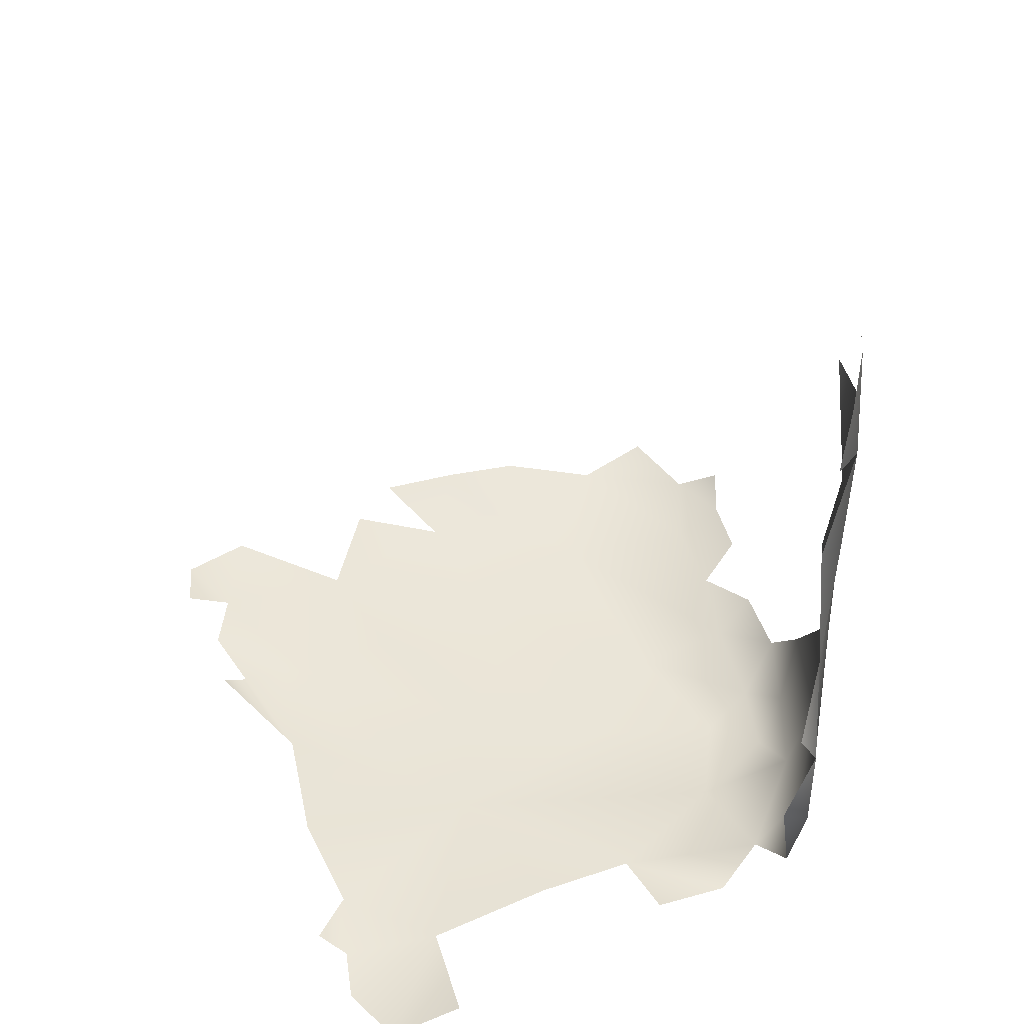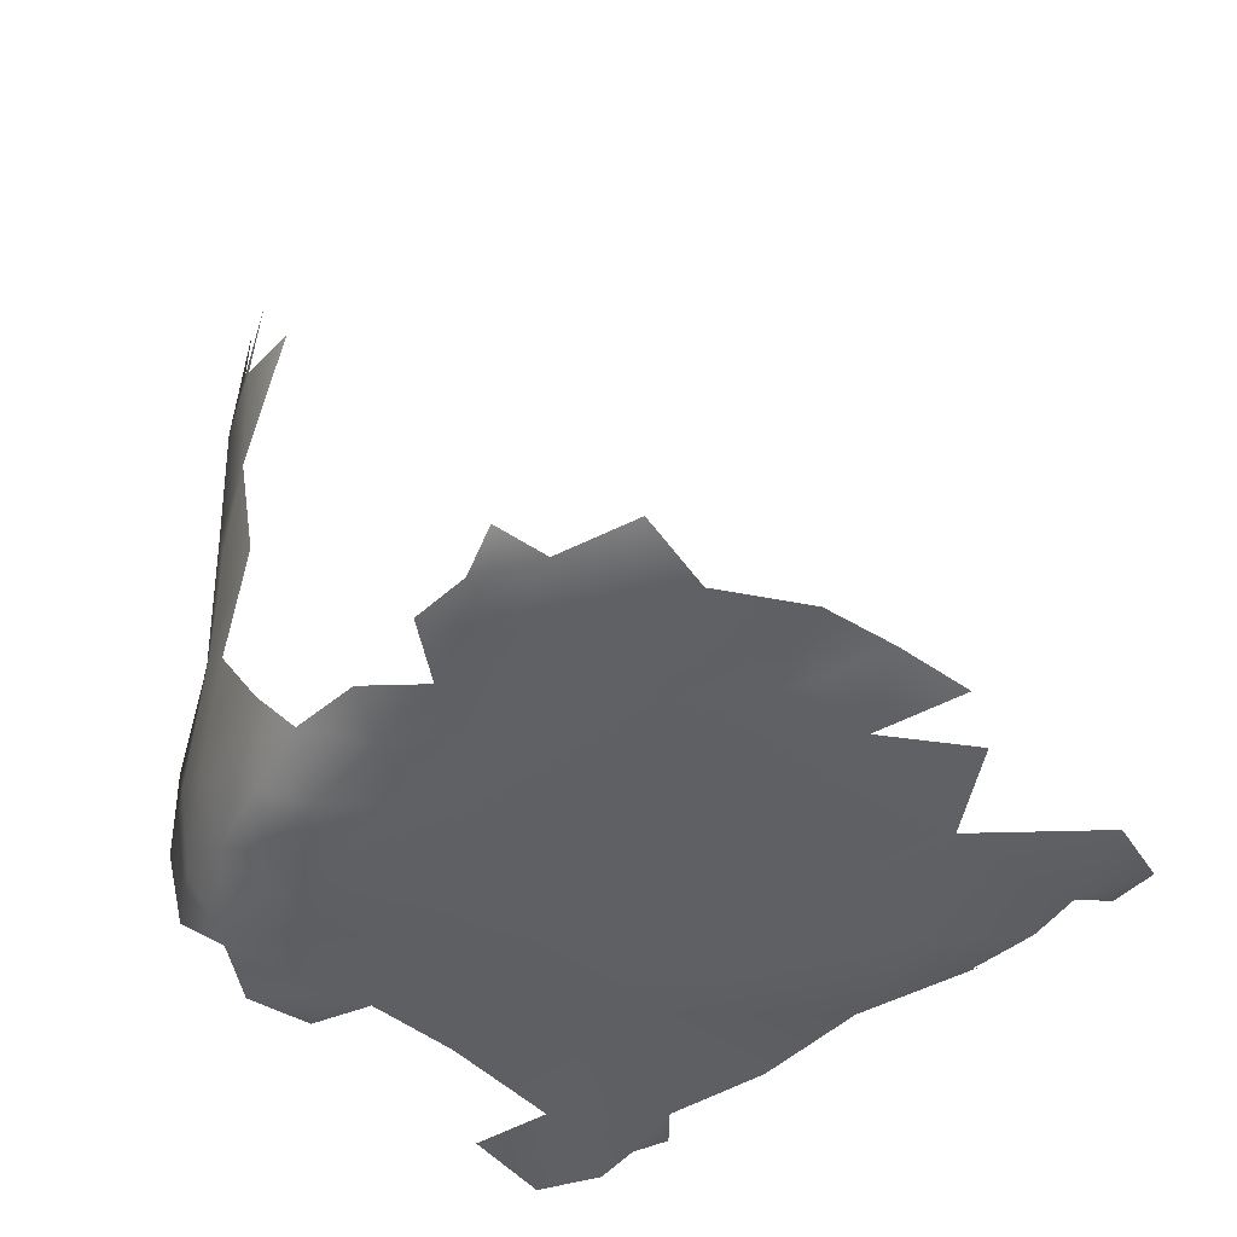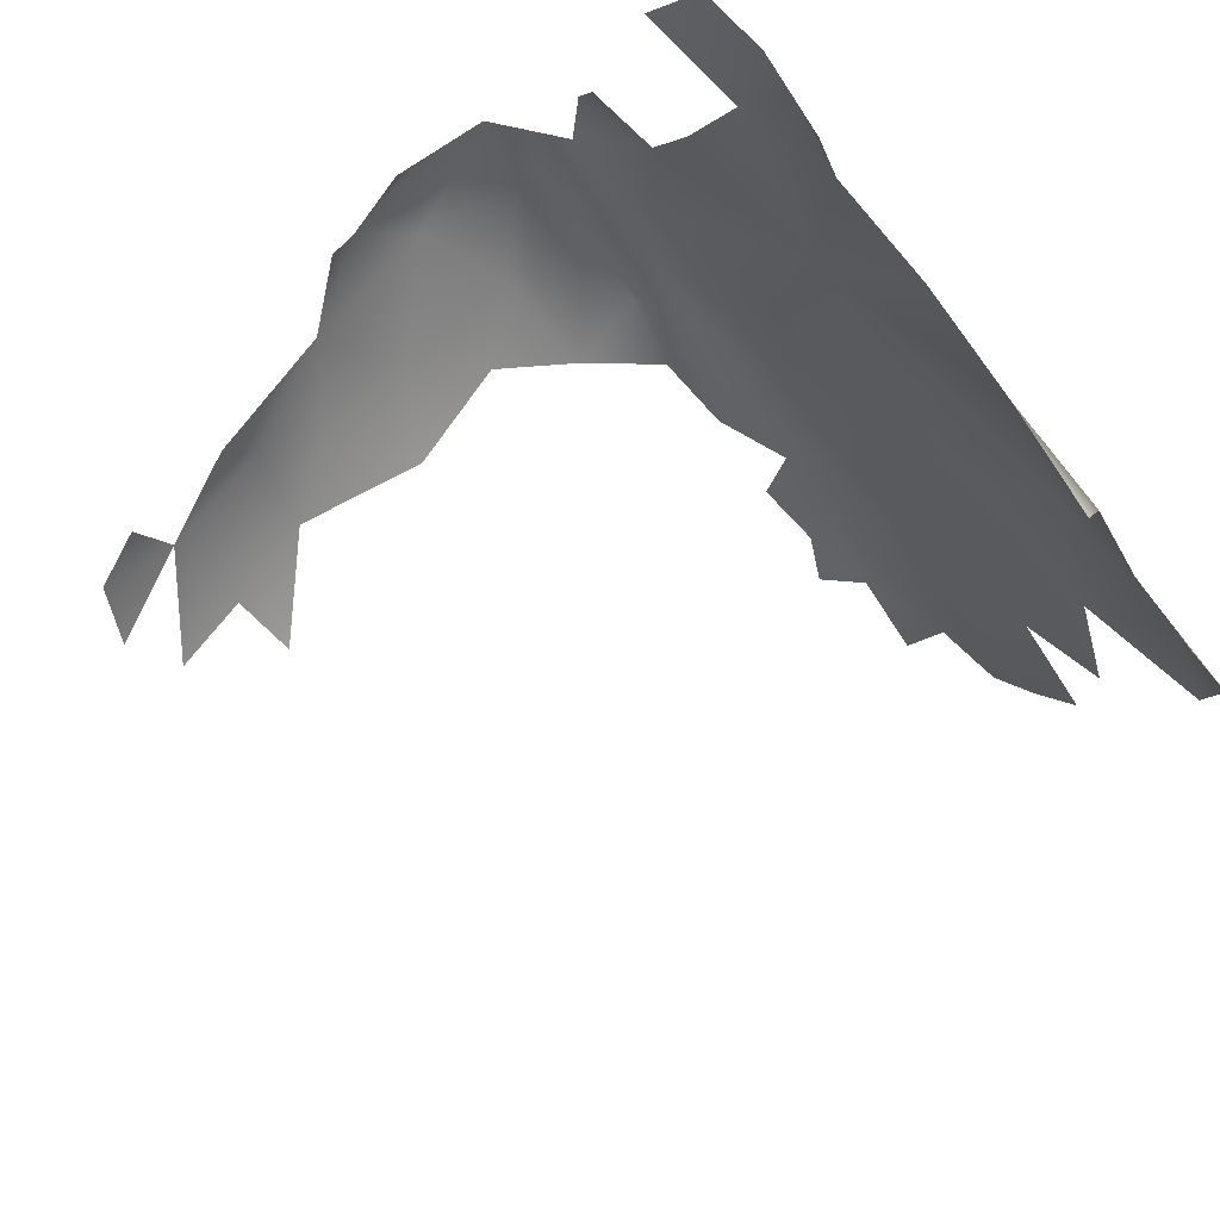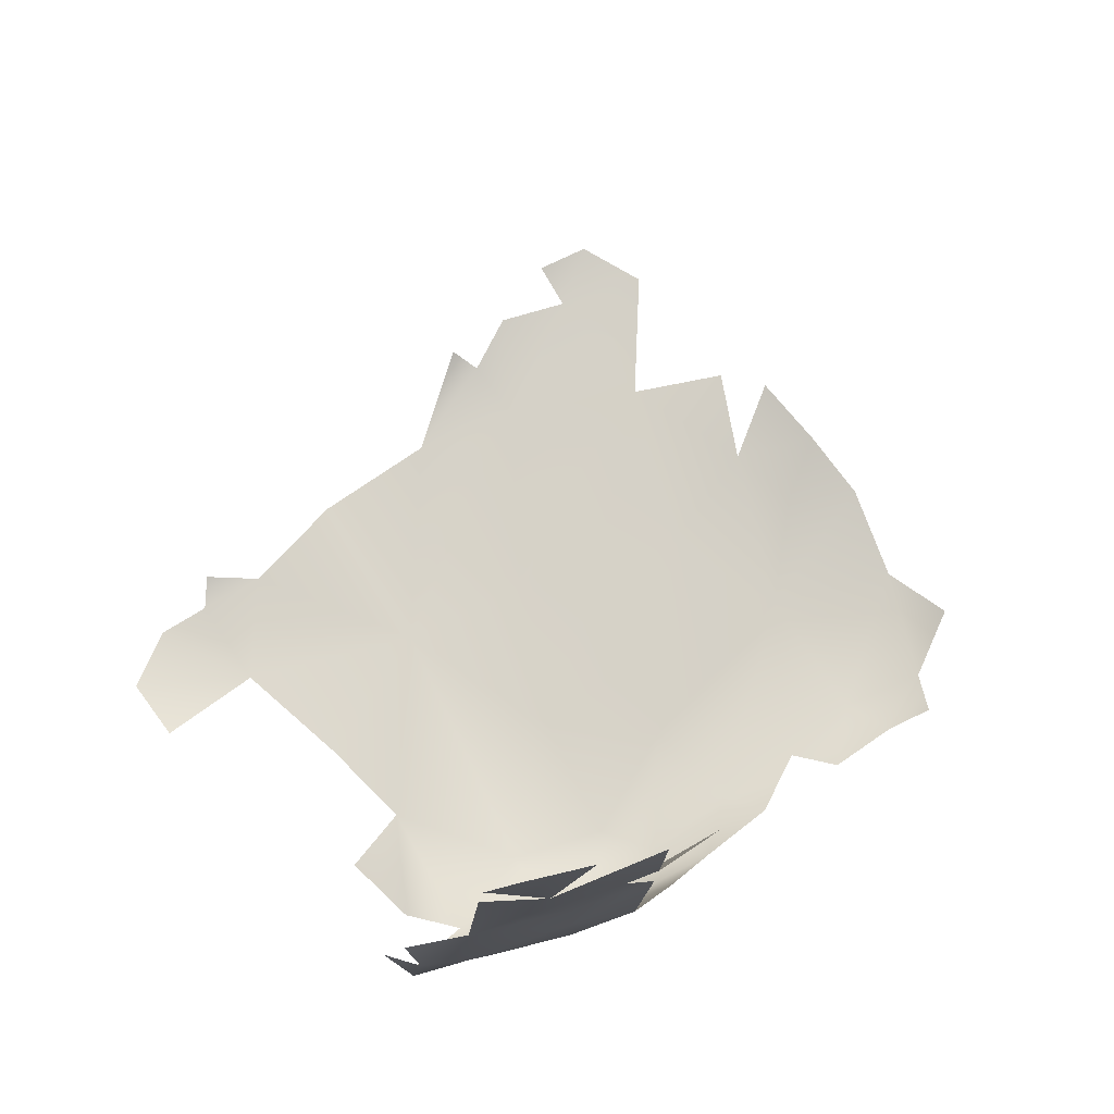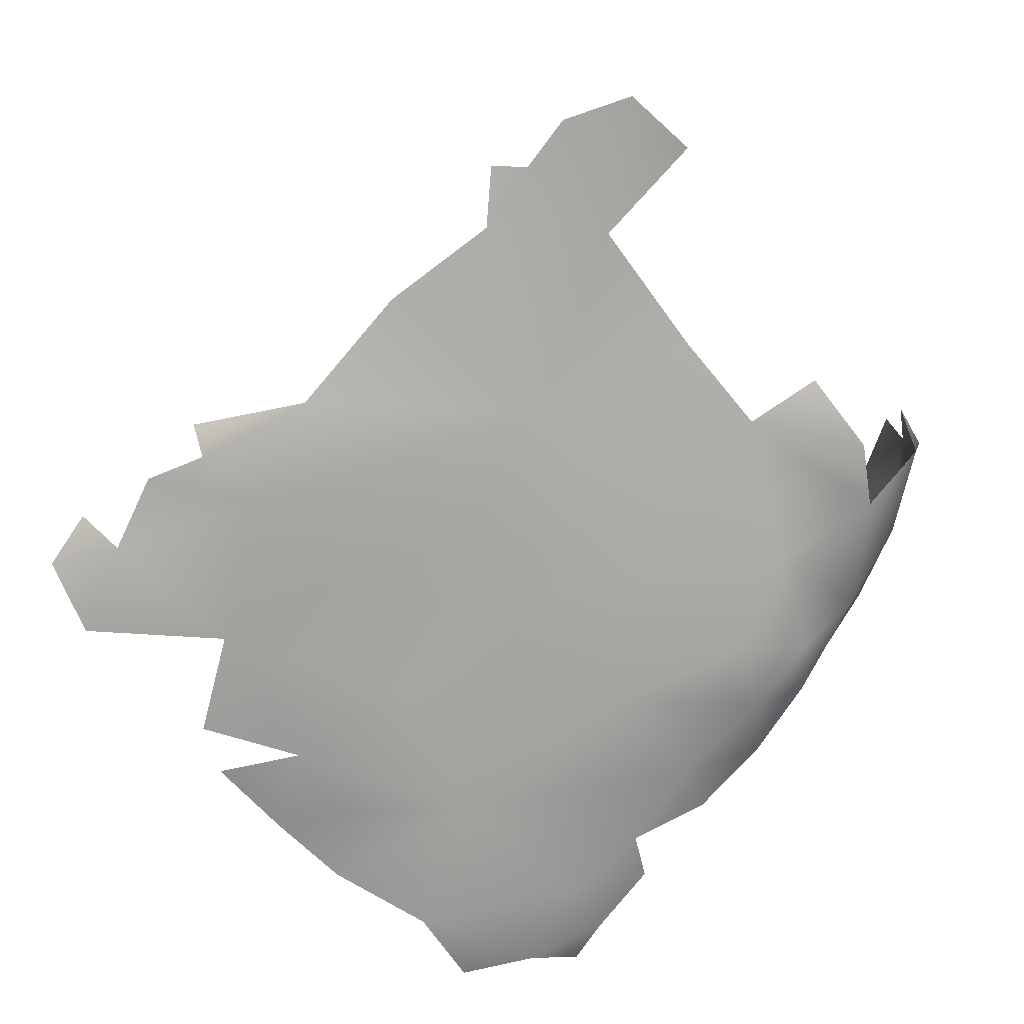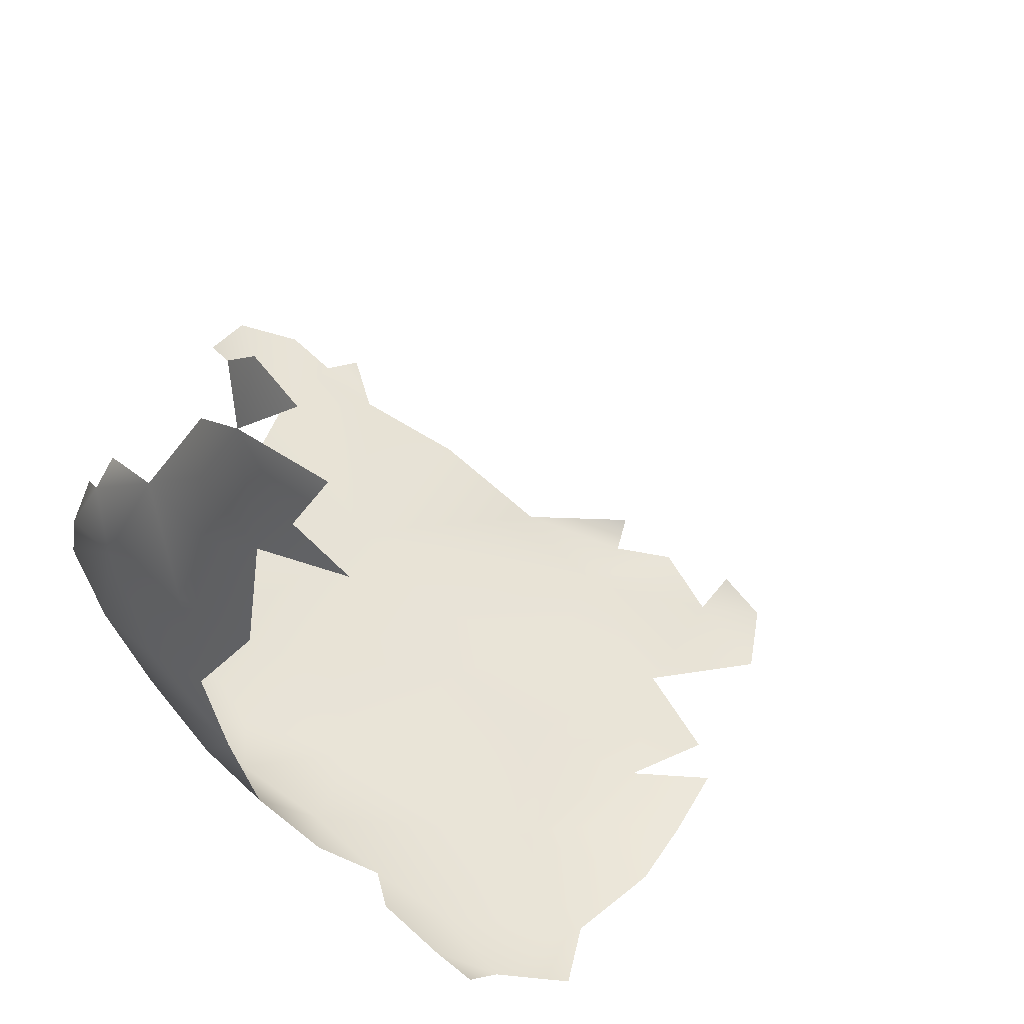
<metadata>
{"format":"obj","ext":"obj","renderer":"f3d","projection":"perspective","resolution":1024,"background":"white","views":[{"elev":43.8,"azim":44.3,"up":"+Y"},{"elev":-40.2,"azim":-160.5,"up":"+Y"},{"elev":75.4,"azim":-133.8,"up":"+Z"},{"elev":75.3,"azim":111.1,"up":"+Y"},{"elev":-77.7,"azim":15.5,"up":"+Y"},{"elev":-33.3,"azim":159.7,"up":"+Z"}]}
</metadata>
<code>
v -1.068 -0.3991 -1.235
v -1.2 -0.3288 -1.252
v -1.14 -0.385 -1.256
v -1.124 -0.2058 -1.254
v -1.037 -0.1322 -1.202
v -1.251 -0.4163 -1.204
v -1.158 0.06383 -1.197
v -1.13 -0.4414 -1.199
v -1.088 0.1521 -1.193
v -0.9692 -0.3218 -1.167
v -1.216 -0.03542 -1.197
v -1.204 -0.1375 -1.224
v -1.091 0.0358 -1.206
v -1.072 -0.3023 -1.244
v -0.9837 0.1763 -1.144
v -1.287 -0.4449 -1.09
v -1.016 -0.4257 -1.182
v -0.9206 -0.4127 -1.119
v -1.353 -0.262 -1.147
v -1.269 -0.07011 -1.153
v -1.307 -0.3451 -1.198
v -1.096 0.2181 -1.148
v -0.9647 0.02952 -1.133
v -1.204 0.07114 -1.157
v -1.037 -0.4544 -1.099
v -1.396 -0.3914 -1.108
v -1.335 -0.4196 -1.156
v -1.299 -0.04839 -1.09
v -0.9335 0.3113 -1.109
v -1.403 -0.4222 -0.9823
v -0.7784 0.2072 -1.033
v -1.442 -0.3471 -1.05
v -0.9172 -0.4553 -1.039
v -1.221 0.1143 -1.079
v -0.8701 0.4643 -1.065
v -0.8113 0.4643 -1.049
v -1.102 0.2866 -1.068
v -0.8781 -0.127 -1.082
v -0.7717 0.3437 -1.04
v -0.8666 0.409 -1.086
v -0.6585 0.1446 -0.9619
v -0.8826 0.4806 -1.033
v -0.9668 0.3986 -1.072
v -0.6905 -0.4077 -0.9623
v -0.7878 0.5069 -1.005
v -0.792 -0.3028 -1.036
v -0.801 -0.4183 -1.028
v -0.6196 0.3356 -0.9666
v -1.473 -0.4032 -0.9695
v -0.8561 0.5108 -0.949
v -1.168 -0.4627 -0.9158
v -1.16 0.2659 -0.9726
v -0.8074 -0.4597 -0.9519
v -1.481 -0.3301 -0.952
v -1.382 -0.1868 -1.06
v -1.332 -0.01708 -1
v -1.053 0.3707 -0.9686
v -0.6552 0.4994 -0.9602
v -0.7306 0.4331 -1.016
v -0.6961 -0.1538 -0.9765
v -0.7992 0.03691 -1.029
v -0.982 0.4461 -0.901
v -0.6067 -0.3051 -0.9234
v -1.271 0.158 -0.9267
v -0.6749 -0.4665 -0.8733
v -1.354 -0.448 -0.8758
v -0.5963 -0.4221 -0.8772
v -0.5124 0.2016 -0.8619
v -0.6969 0.5858 -0.8452
v -0.5276 0.3475 -0.9031
v -1.499 -0.2707 -0.8645
v -1.376 0.04698 -0.8735
v -0.7227 0.555 -0.9387
v -0.5917 -0.1843 -0.9305
v -0.5428 0.4754 -0.9073
v -0.5598 -0.005846 -0.8971
v -0.5267 -0.1851 -0.8825
v -1.533 -0.3605 -0.82
v -1.345 0.2313 -0.7859
v -1.219 0.3894 -0.7595
v -0.5782 -0.4682 -0.7986
v -0.7812 0.5632 -0.8506
v -1.461 -0.1504 -0.8689
v -0.5824 0.5655 -0.8808
v -0.4804 0.5219 -0.8236
v -1.47 -0.4212 -0.8771
v -1.334 0.1315 -0.8706
v -1.534 -0.4231 -0.7627
v -0.4628 -0.2823 -0.7936
v -0.8639 0.5504 -0.7313
v -0.7763 0.5674 -0.7583
v -0.4747 0.561 -0.7509
v -1.12 0.3701 -0.8674
v -0.6751 -0.4846 -0.7724
v -1.601 -0.3651 -0.714
v -1.525 0.04719 -0.6864
v -0.4205 0.1872 -0.7446
v -0.872 -0.4765 -0.8048
v -0.4315 0.3691 -0.7725
v -0.3746 0.01448 -0.6577
v -1.399 -0.4555 -0.7615
v -0.4208 0.4915 -0.7295
v -1.211 -0.4711 -0.7069
v -0.4885 -0.4165 -0.7642
v -0.5657 0.5983 -0.7466
v -1.352 0.3141 -0.6585
v -1.563 -0.2817 -0.7575
v -0.4576 -0.07994 -0.7972
v -0.9274 0.5058 -0.8145
v -0.4593 0.09741 -0.7976
v -0.4046 0.2327 -0.6692
v -1.533 -0.4527 -0.6794
v -1.107 0.4854 -0.7178
v -1.492 0.122 -0.6441
v -0.4009 0.4076 -0.6835
v -0.5785 0.5965 -0.6606
v -1.496 0.02532 -0.7368
v -1.233 0.4263 -0.6607
v -0.3595 -0.2084 -0.6594
v -1.18 0.4467 -0.7124
v -1.608 -0.4642 -0.6058
v -1.145 0.495 -0.6233
v -0.4248 -0.4605 -0.6054
v -0.3265 -0.3738 -0.563
v -0.3051 -0.2597 -0.578
v -1.636 -0.2876 -0.6425
v -0.9955 0.5498 -0.6547
v -1.598 -0.1754 -0.677
v -1.58 -0.04487 -0.6249
v -1.066 -0.4799 -0.6034
v -0.5767 -0.4805 -0.6483
v -0.6672 0.5942 -0.6875
v -0.4182 0.3516 -0.6168
v -0.4253 0.4851 -0.6163
v -0.4835 0.5328 -0.5637
v -0.4937 0.5661 -0.6565
v -0.3927 -0.3775 -0.6764
v -0.7909 0.5832 -0.6437
v -1.271 0.3945 -0.5579
v -0.8176 -0.4874 -0.6171
v -1.679 -0.4514 -0.559
v -0.454 0.2372 -0.5666
v -0.3771 -0.03984 -0.5036
v -0.4059 0.07672 -0.5726
v -1.708 -0.3675 -0.4833
v -0.3144 -0.1241 -0.5937
v -1.631 -0.4205 -0.6535
v -1.677 -0.3458 -0.5979
v -0.3273 -0.07113 -0.5642
v -0.353 -0.4598 -0.5308
v -1.267 -0.4829 -0.4968
v -0.9217 0.5819 -0.5491
v -1.45 0.1998 -0.5285
v -1.453 -0.4734 -0.5417
v -1.599 -0.0598 -0.502
v -0.4609 0.3678 -0.5118
v -0.7628 0.5994 -0.5296
v -0.414 -0.4846 -0.507
v -1.126 0.4877 -0.5332
v -0.4912 0.2094 -0.4971
v -0.62 0.5782 -0.5686
v -1.036 -0.4893 -0.4765
v -1.66 -0.4699 -0.4719
v -1.72 -0.4231 -0.4156
v -1.543 0.049 -0.5542
v -0.4928 0.2735 -0.4821
v -1.657 -0.2101 -0.5522
v -1.524 0.07433 -0.4664
v -1.07 0.4678 -0.4627
v -0.3729 -0.4695 -0.4715
v -0.6838 0.5691 -0.4458
v -0.5468 0.4915 -0.4416
v -0.4237 0.0264 -0.4686
v -1.166 0.4166 -0.4738
v -0.9987 0.5459 -0.4994
v -0.3158 -0.2126 -0.5229
v -1.002 0.3861 -0.4001
v -1.569 -0.4833 -0.3552
v -1.447 0.1616 -0.4281
v -1.375 0.2647 -0.48
v -0.8806 -0.4965 -0.3266
v -1.268 0.3319 -0.4572
v -0.3609 -0.3952 -0.4489
v -0.9396 0.5006 -0.4408
v -0.5212 0.227 -0.4176
v -0.83 0.5674 -0.4585
v -1.139 0.3491 -0.4252
v -0.5389 0.3351 -0.3733
v -0.3889 -0.1971 -0.4304
v -1.491 0.03914 -0.3693
v -1.664 -0.3395 -0.324
v -0.5708 -0.4812 -0.4258
v -0.4611 -0.4683 -0.3916
v -1.603 -0.1075 -0.3917
v -0.4796 0.1169 -0.454
v -1.335 0.1373 -0.3614
v -0.7093 0.5036 -0.376
v -1.222 0.242 -0.3764
v -1.679 -0.4676 -0.3548
v -1.187 0.1601 -0.3206
v -0.718 0.3459 -0.313
v -0.4593 -0.3626 -0.3027
v -1.338 -0.4951 -0.3427
v -0.6222 0.2628 -0.2727
v -1.657 -0.2483 -0.3527
v -0.612 0.5057 -0.3893
v -0.8606 0.3502 -0.3449
v -0.796 0.4699 -0.3788
v -0.5078 -0.2465 -0.1833
v -1.019 0.2501 -0.3282
v -0.5379 0.1446 -0.2939
v -1.398 -0.494 -0.2512
v -1.68 -0.4224 -0.3167
v -1.377 0.002695 -0.2999
v -1.545 -0.3649 -0.2456
v -0.6361 -0.4829 -0.2809
v -1.196 0.03244 -0.2688
v -0.4626 -0.04694 -0.3671
v -1.612 -0.4578 -0.2964
v -1.586 -0.1604 -0.3003
v -0.6093 0.3996 -0.3377
v -1.181 -0.05868 -0.2093
v -1.288 -0.4753 -0.1498
v -0.5422 -0.4582 -0.2207
v -0.5204 -0.4143 -0.1408
v -1.494 -0.4671 -0.2659
v -1.015 0.06918 -0.2402
v -1.114 -0.1085 -0.1543
v -1.607 -0.2462 -0.2888
v -1.493 -0.07958 -0.2907
v -1.221 -0.5051 -0.2107
v -1.18 -0.5005 -0.1204
v -1.353 -0.3574 -0.1496
v -0.6019 0.0747 -0.1369
v -0.5611 0.006876 -0.1478
v -1.277 -0.2439 -0.1384
v -0.8044 0.1761 -0.238
v -1.402 -0.4612 -0.2038
v -1.471 -0.2306 -0.2251
v -0.6846 0.0677 -0.1375
v -0.5942 0.1533 -0.2019
v -1.287 -0.1136 -0.2097
v -0.7088 -0.4962 -0.0869
v -0.8706 -0.05405 -0.1251
v -0.518 -0.3749 -0.0225
v -0.9562 -0.1572 -0.08053
v -1.05 -0.5014 -0.09503
v -0.9789 -0.2386 -0.01836
v -0.8828 -0.4982 -0.02905
v -0.8037 -0.202 0.01902
v -1.162 -0.4414 -0.07435
v -1.227 -0.3297 -0.09381
v -0.7479 -0.07514 -0.063
v -0.6275 -0.05961 -0.05628
v -1.06 -0.2053 -0.07066
v -0.5599 -0.4687 0.002735
v -0.5444 -0.2094 -0.003985
v -1.116 -0.2859 -0.05807
v -0.8513 -0.4902 0.05741
v -0.7993 -0.5077 0.0421
v -0.7303 -0.5092 0.0952
v -0.6166 -0.2074 0.05326
v -0.6224 -0.5086 0.1014
v -0.9955 -0.4399 -0.004746
v -0.8771 -0.4458 0.05565
v -0.8894 -0.3091 0.04744
v -0.7992 -0.4762 0.1047
v -0.5141 -0.3449 0.08251
v -0.551 -0.3206 0.1224
v -0.506 -0.4352 0.1171
v -0.7676 -0.3679 0.1189
v -0.6599 -0.4908 0.1682
v -0.7264 -0.4593 0.1516
v -0.5697 -0.4045 0.1965
v -0.581 -0.5084 0.1953
v -0.6538 -0.3711 0.1607
v -0.5162 -0.4214 0.1836
v -0.5772 -0.4655 0.2164
v -0.5301 -0.4843 0.1756
f 249 243 260
f 243 256 263
f 176 124 125
f 125 146 176
f 119 137 89
f 89 108 119
f 100 119 108
f 110 100 108
f 199 178 219
f 178 199 163
f 163 154 178
f 203 178 154
f 162 130 140
f 125 119 146
f 51 16 25
f 99 85 102
f 81 104 131
f 104 89 137
f 111 100 97
f 97 99 111
f 146 100 149
f 154 112 101
f 103 154 101
f 123 137 124
f 124 119 125
f 137 119 124
f 119 100 146
f 154 130 151
f 162 151 130
f 33 51 25
f 53 33 47
f 53 47 44
f 110 76 68
f 226 203 212
f 178 203 226
f 203 231 212
f 203 181 231
f 181 216 243
f 51 30 16
f 89 77 108
f 76 110 108
f 249 260 259
f 260 243 261
f 263 261 243
f 88 86 101
f 86 66 101
f 66 51 101
f 103 130 154
f 203 162 181
f 238 212 231
f 51 53 98
f 94 98 65
f 94 65 81
f 81 65 67
f 104 81 67
f 63 104 67
f 247 181 249
f 231 181 247
f 181 243 249
f 17 8 1
f 6 8 16
f 101 51 103
f 51 98 103
f 103 98 130
f 181 192 216
f 70 68 48
f 70 75 99
f 100 110 97
f 99 68 70
f 99 97 68
f 97 110 68
f 102 115 99
f 181 162 140
f 181 131 192
f 140 131 181
f 131 123 192
f 123 158 192
f 192 158 193
f 17 18 25
f 33 25 18
f 51 33 53
f 98 53 65
f 65 53 44
f 65 44 67
f 67 44 63
f 140 98 94
f 140 130 98
f 94 81 131
f 131 140 94
f 123 131 104
f 123 104 137
f 203 154 151
f 162 203 151
f 16 8 25
f 8 17 25
f 89 104 63
f 89 63 77
f 108 77 76
f 30 51 66
f 66 86 30

</code>
